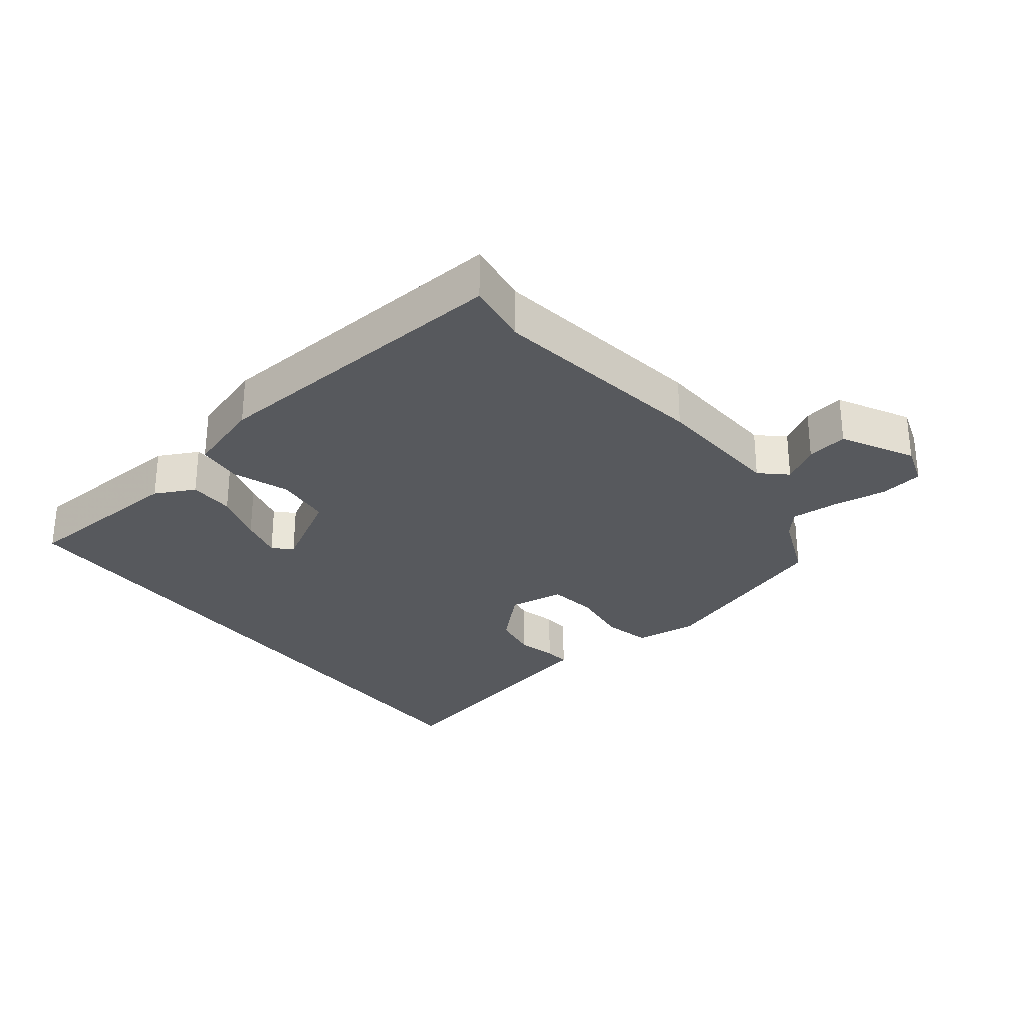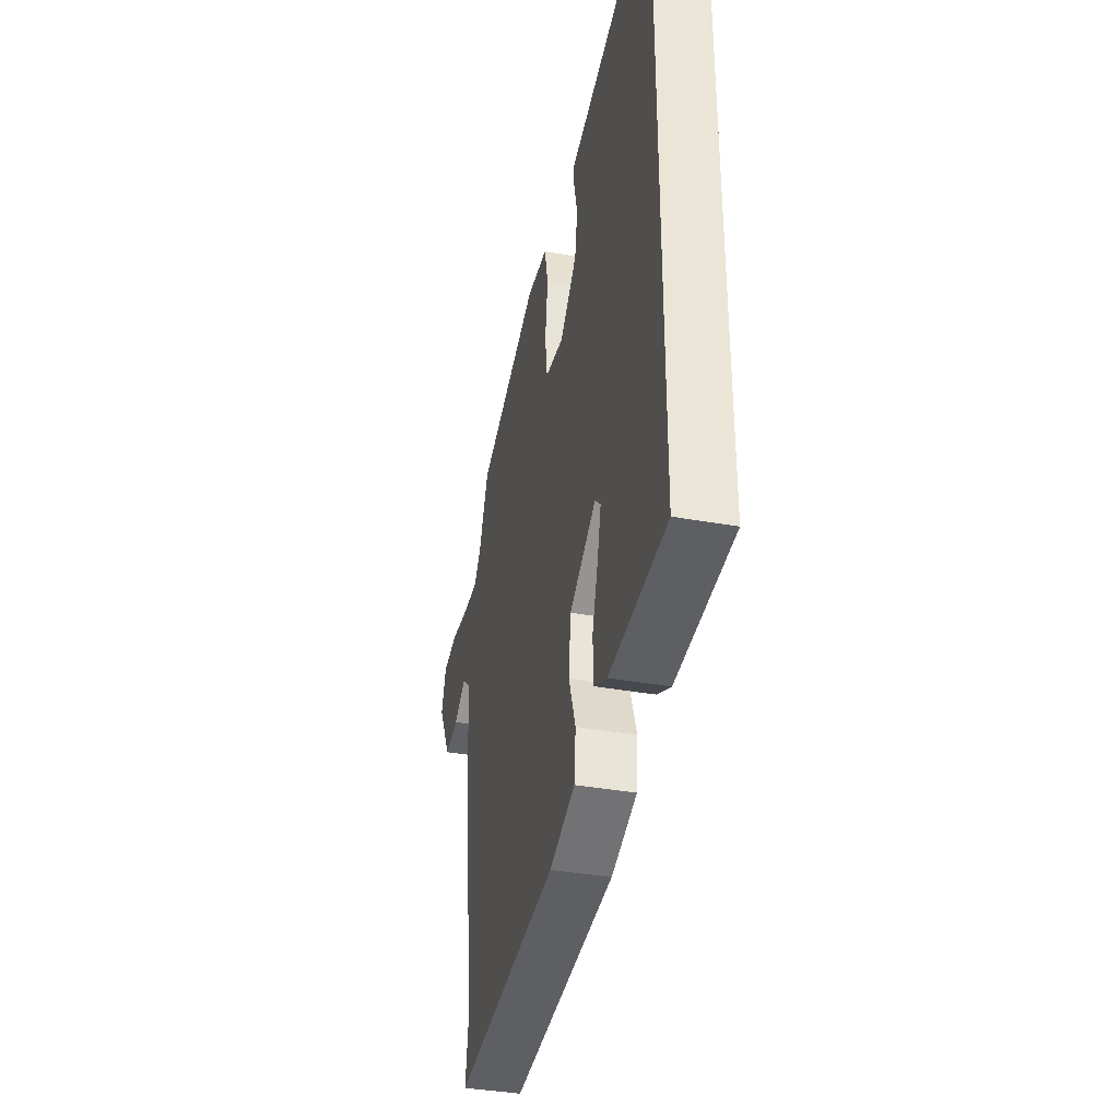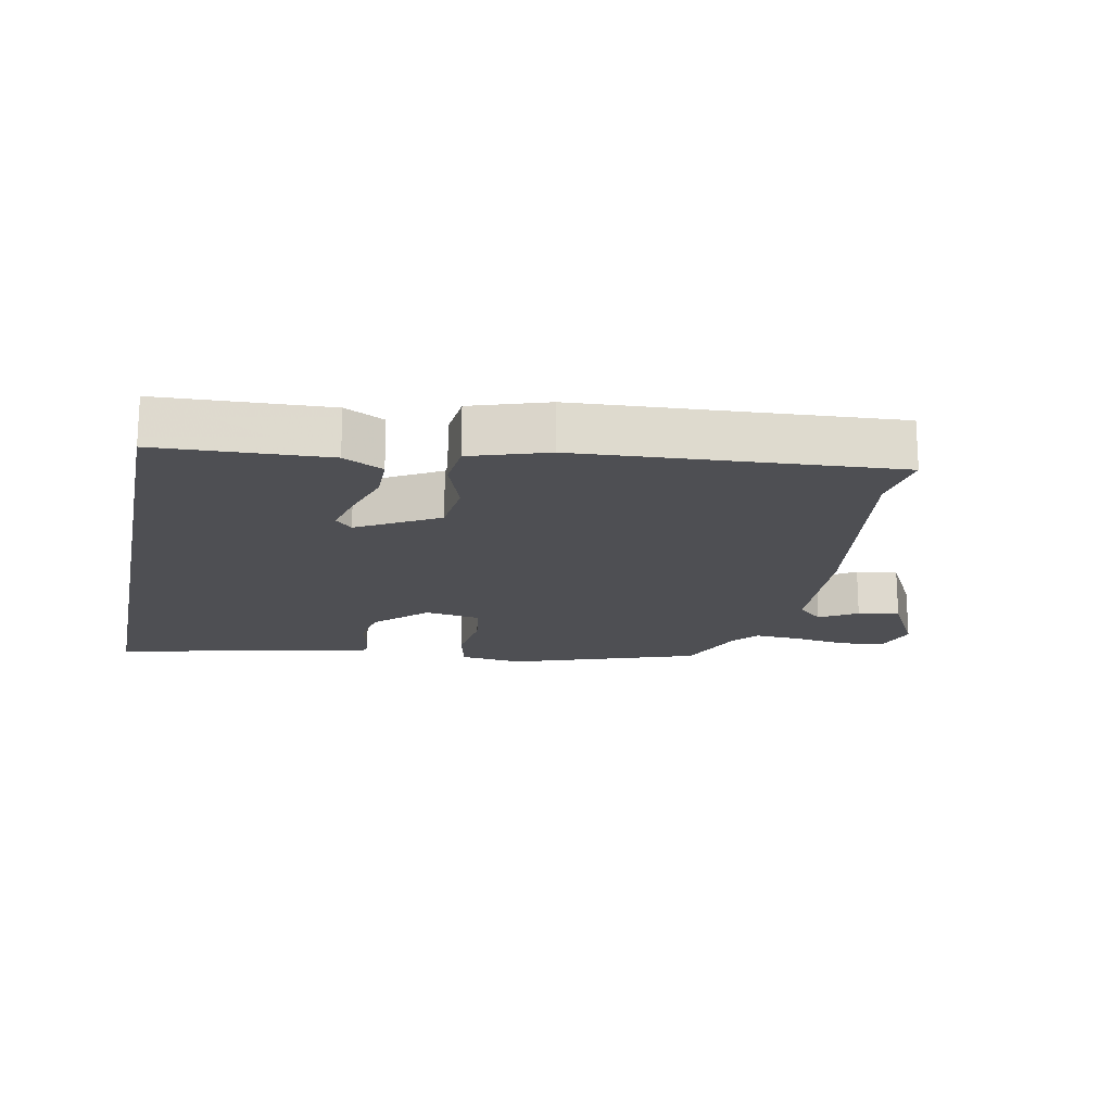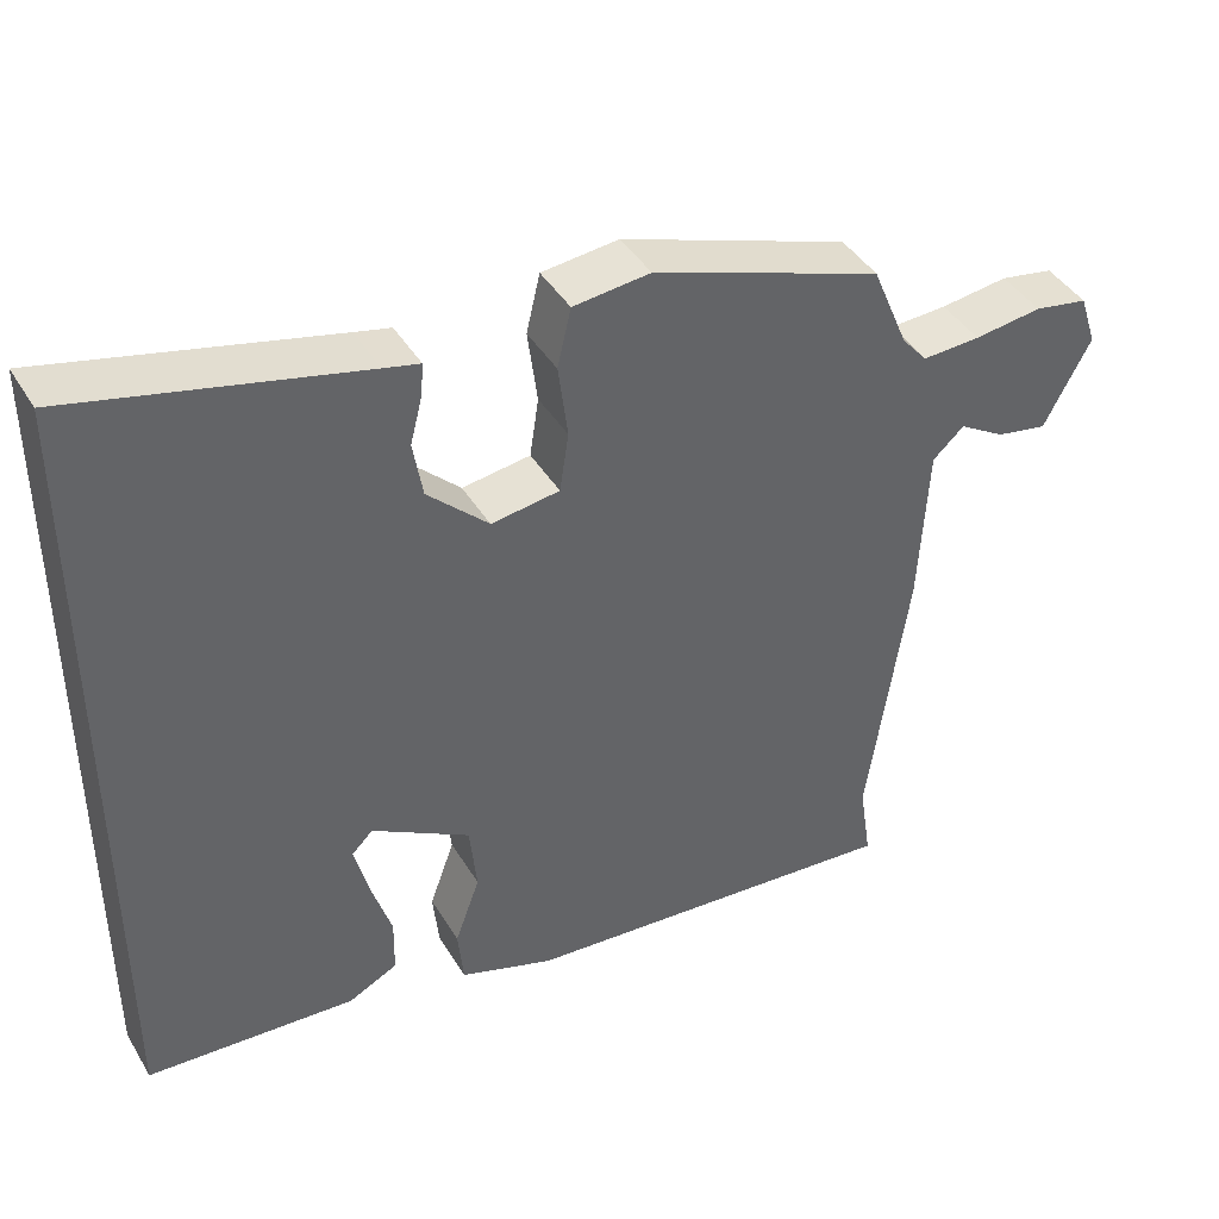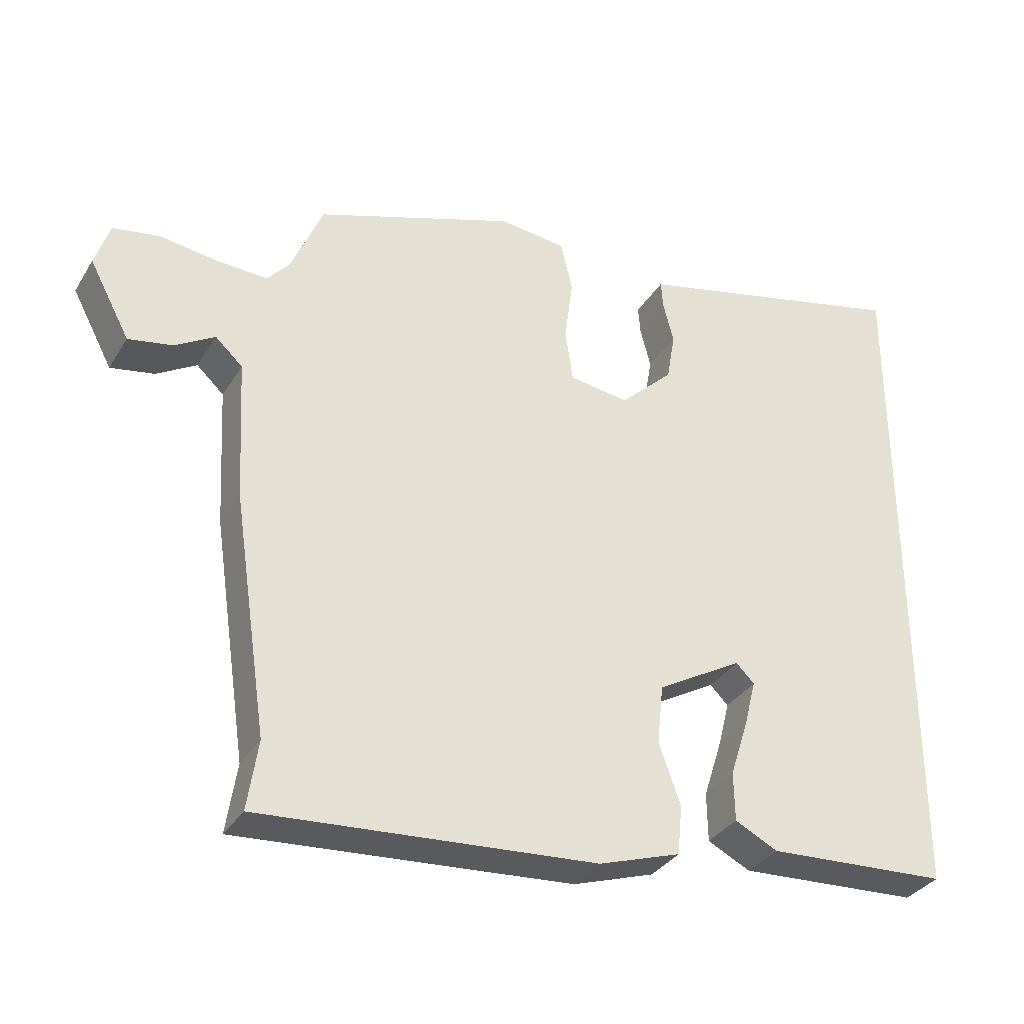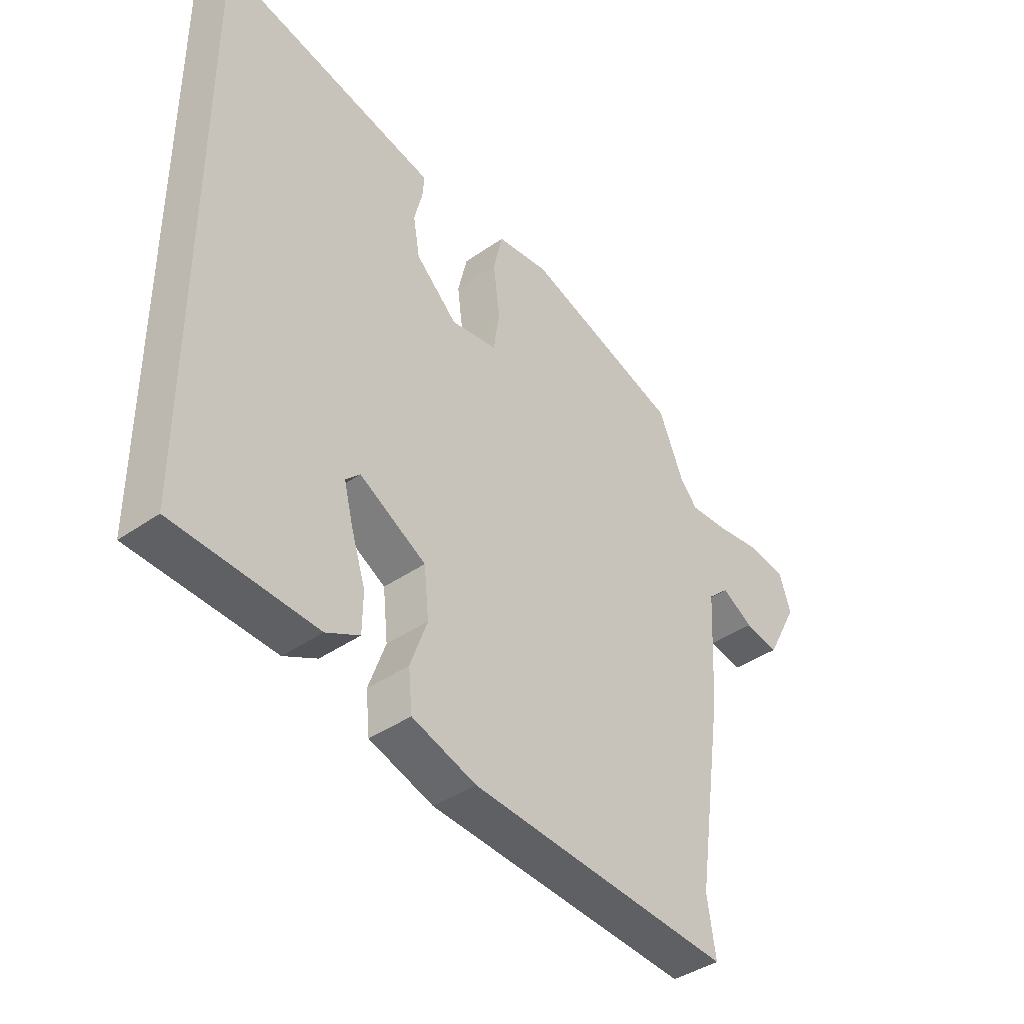
<metadata>
{"format":"obj","ext":"obj","renderer":"f3d","projection":"perspective","resolution":1024,"background":"white","views":[{"elev":-29.0,"azim":-142.3,"up":"+Y"},{"elev":-37.8,"azim":77.1,"up":"+Z"},{"elev":-18.2,"azim":168.4,"up":"+Y"},{"elev":41.8,"azim":151.3,"up":"+Z"},{"elev":-33.3,"azim":-26.9,"up":"+Z"},{"elev":-40.5,"azim":130.6,"up":"+Z"}]}
</metadata>
<code>
v -0.453 0.07 0.379
v -0.168 0.07 0.476
v -0.072 0.07 0.465
v -0.055 0.07 0.392
v -0.067 0.07 0.3
v -0.056 0.07 0.226
v 0.029 0.07 0.213
v 0.105 0.07 0.285
v 0.117 0.07 0.355
v 0.102 0.07 0.414
v 0.099 0.07 0.454
v 0.144 0.07 0.464
v 0.5 0.07 0.546
v 0.5 0.07 -0.444
v 0.24 0.07 -0.457
v 0.179 0.07 -0.426
v 0.178 0.07 -0.356
v 0.204 0.07 -0.275
v 0.221 0.07 -0.208
v 0.195 0.07 -0.182
v 0.073 0.07 -0.251
v 0.064 0.07 -0.337
v 0.095 0.07 -0.423
v 0.088 0.07 -0.494
v -0.029 0.07 -0.532
v -0.51 0.07 -0.565
v -0.495 0.07 -0.466
v -0.545 0.07 -0.126
v -0.556 0.07 0.076
v -0.595 0.07 0.112
v -0.652 0.07 0.078
v -0.715 0.07 0.067
v -0.773 0.07 0.176
v -0.752 0.07 0.24
v -0.686 0.07 0.251
v -0.602 0.07 0.239
v -0.53 0.07 0.235
v -0.498 0.07 0.272
v -0.453 0 0.379
v -0.168 0 0.476
v -0.072 0 0.465
v -0.055 0 0.392
v -0.067 0 0.3
v -0.056 0 0.226
v 0.029 0 0.213
v 0.105 0 0.285
v 0.117 0 0.355
v 0.102 0 0.414
v 0.099 0 0.454
v 0.144 0 0.464
v 0.5 0 0.546
v 0.5 0 -0.444
v 0.24 0 -0.457
v 0.179 0 -0.426
v 0.178 0 -0.356
v 0.204 0 -0.275
v 0.221 0 -0.208
v 0.195 0 -0.182
v 0.073 0 -0.251
v 0.064 0 -0.337
v 0.095 0 -0.423
v 0.088 0 -0.494
v -0.029 0 -0.532
v -0.51 0 -0.565
v -0.495 0 -0.466
v -0.545 0 -0.126
v -0.556 0 0.076
v -0.595 0 0.112
v -0.652 0 0.078
v -0.715 0 0.067
v -0.773 0 0.176
v -0.752 0 0.24
v -0.686 0 0.251
v -0.602 0 0.239
v -0.53 0 0.235
v -0.498 0 0.272
f 34 35 36
f 33 34 36
f 32 33 36
f 31 32 36
f 30 31 36
f 29 30 36 37
f 29 37 38
f 28 29 38
f 27 28 38
f 25 26 27
f 24 25 27
f 23 24 27
f 22 23 27
f 38 1 2
f 27 38 2
f 22 27 2
f 21 22 2
f 16 17 18
f 15 16 18
f 14 15 18
f 13 14 18
f 13 18 19
f 12 13 19 20
f 9 10 11 12
f 12 20 21
f 9 12 21
f 8 9 21
f 2 3 4 5
f 2 5 6
f 21 2 6
f 7 8 21
f 6 7 21
f 74 73 72
f 74 72 71
f 74 71 70
f 74 70 69
f 74 69 68
f 75 74 68 67
f 76 75 67
f 76 67 66
f 76 66 65
f 65 64 63
f 65 63 62
f 65 62 61
f 65 61 60
f 40 39 76
f 40 76 65
f 40 65 60
f 40 60 59
f 56 55 54
f 56 54 53
f 56 53 52
f 56 52 51
f 57 56 51
f 58 57 51 50
f 50 49 48 47
f 59 58 50
f 59 50 47
f 59 47 46
f 43 42 41 40
f 44 43 40
f 44 40 59
f 59 46 45
f 59 45 44
f 1 39 40 2
f 2 40 41 3
f 3 41 42 4
f 4 42 43 5
f 5 43 44 6
f 6 44 45 7
f 7 45 46 8
f 8 46 47 9
f 9 47 48 10
f 10 48 49 11
f 11 49 50 12
f 12 50 51 13
f 13 51 52 14
f 14 52 53 15
f 15 53 54 16
f 16 54 55 17
f 17 55 56 18
f 18 56 57 19
f 19 57 58 20
f 20 58 59 21
f 21 59 60 22
f 22 60 61 23
f 23 61 62 24
f 24 62 63 25
f 25 63 64 26
f 26 64 65 27
f 27 65 66 28
f 28 66 67 29
f 29 67 68 30
f 30 68 69 31
f 31 69 70 32
f 32 70 71 33
f 33 71 72 34
f 34 72 73 35
f 35 73 74 36
f 36 74 75 37
f 37 75 76 38
f 38 76 39 1

</code>
